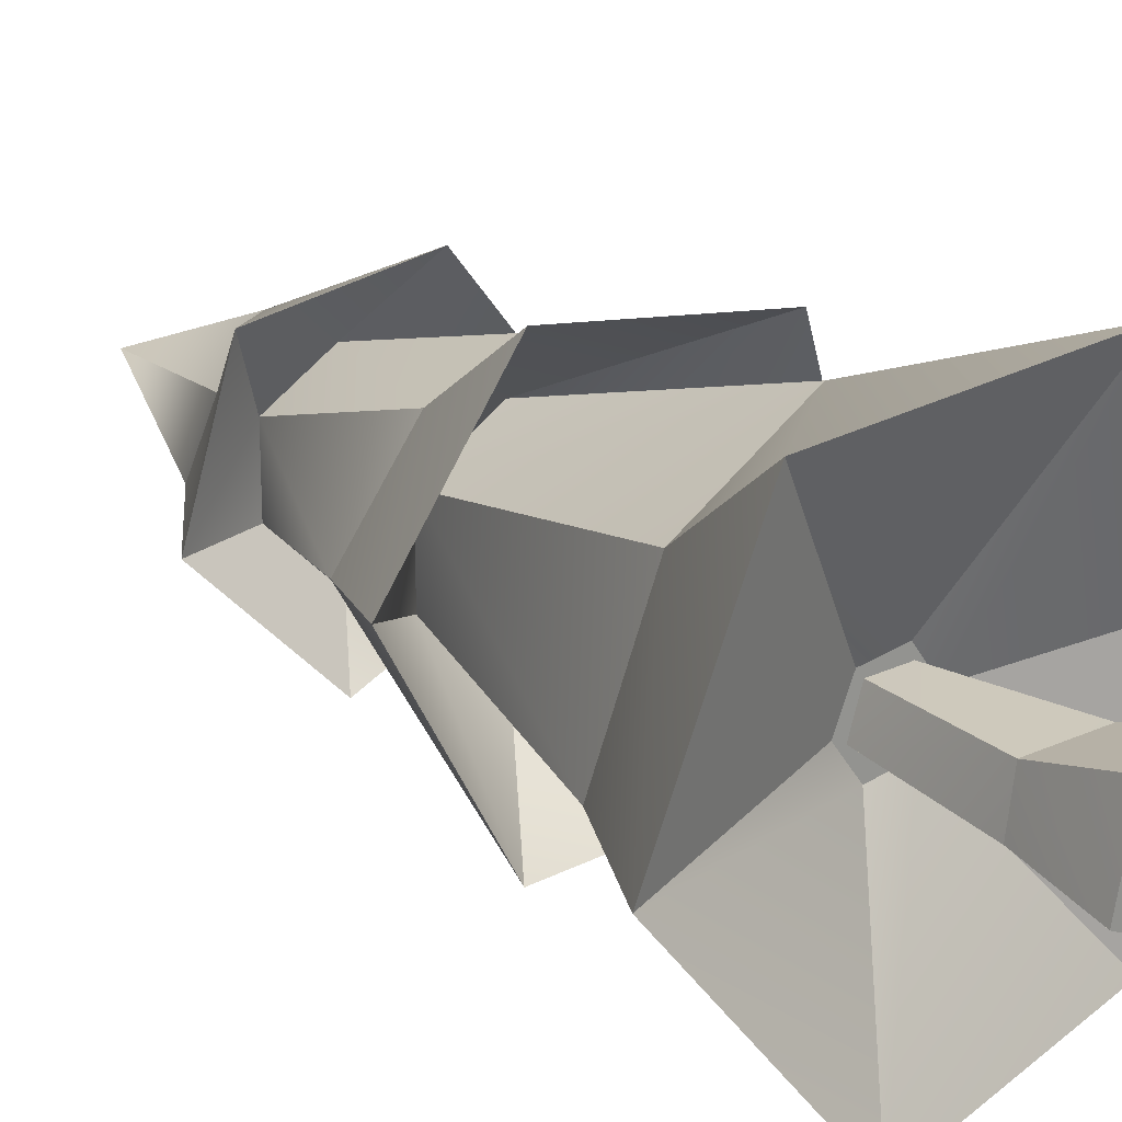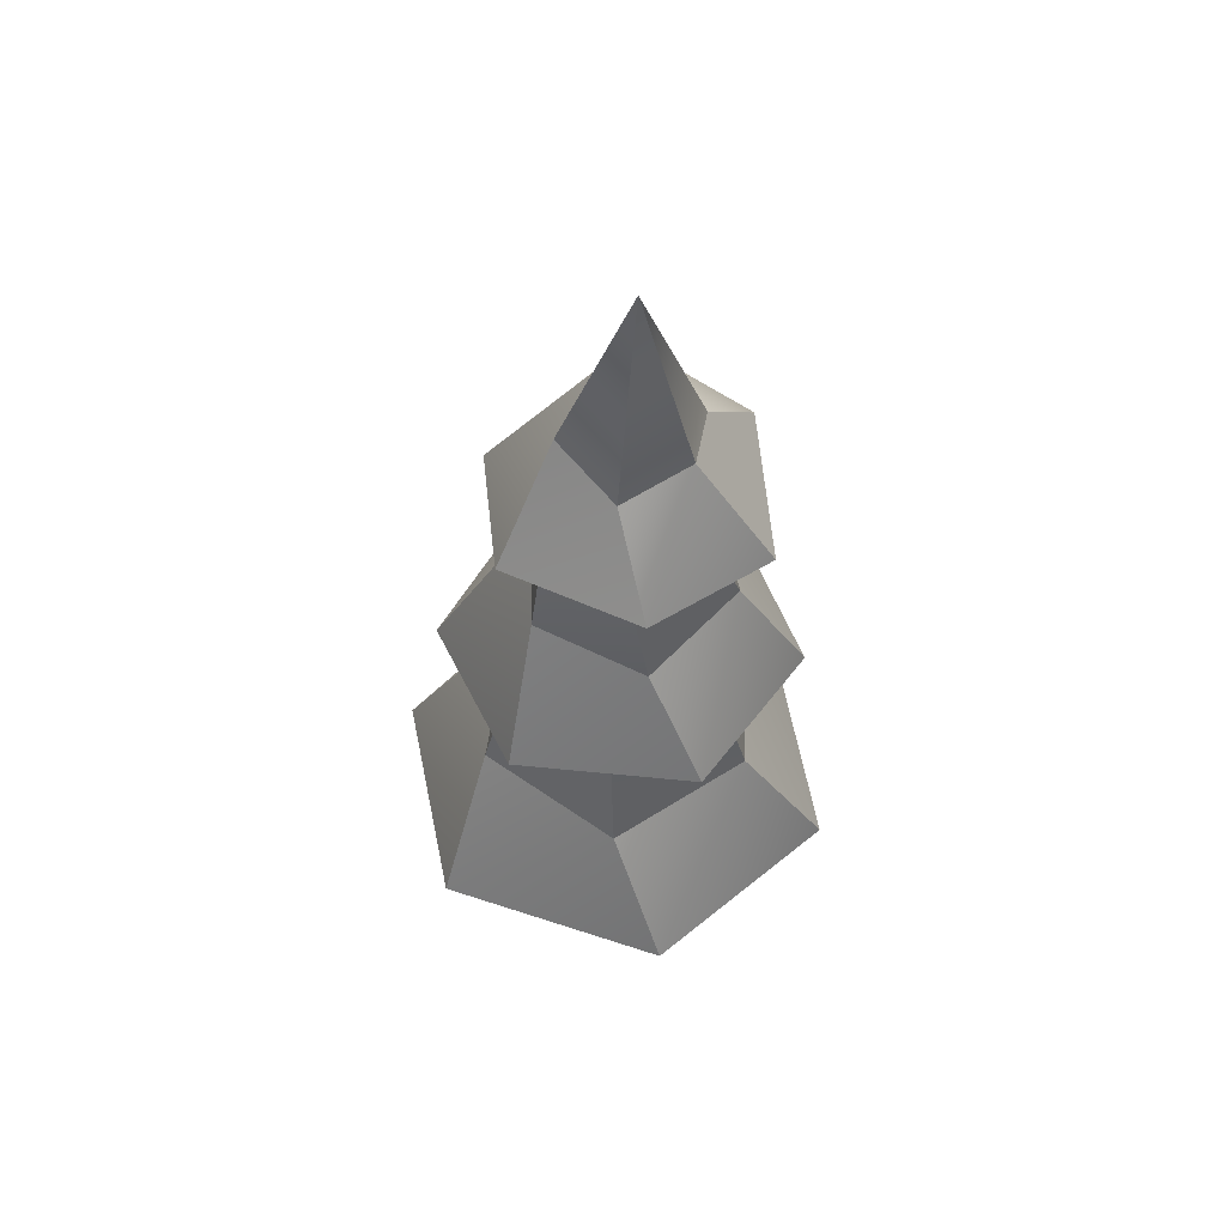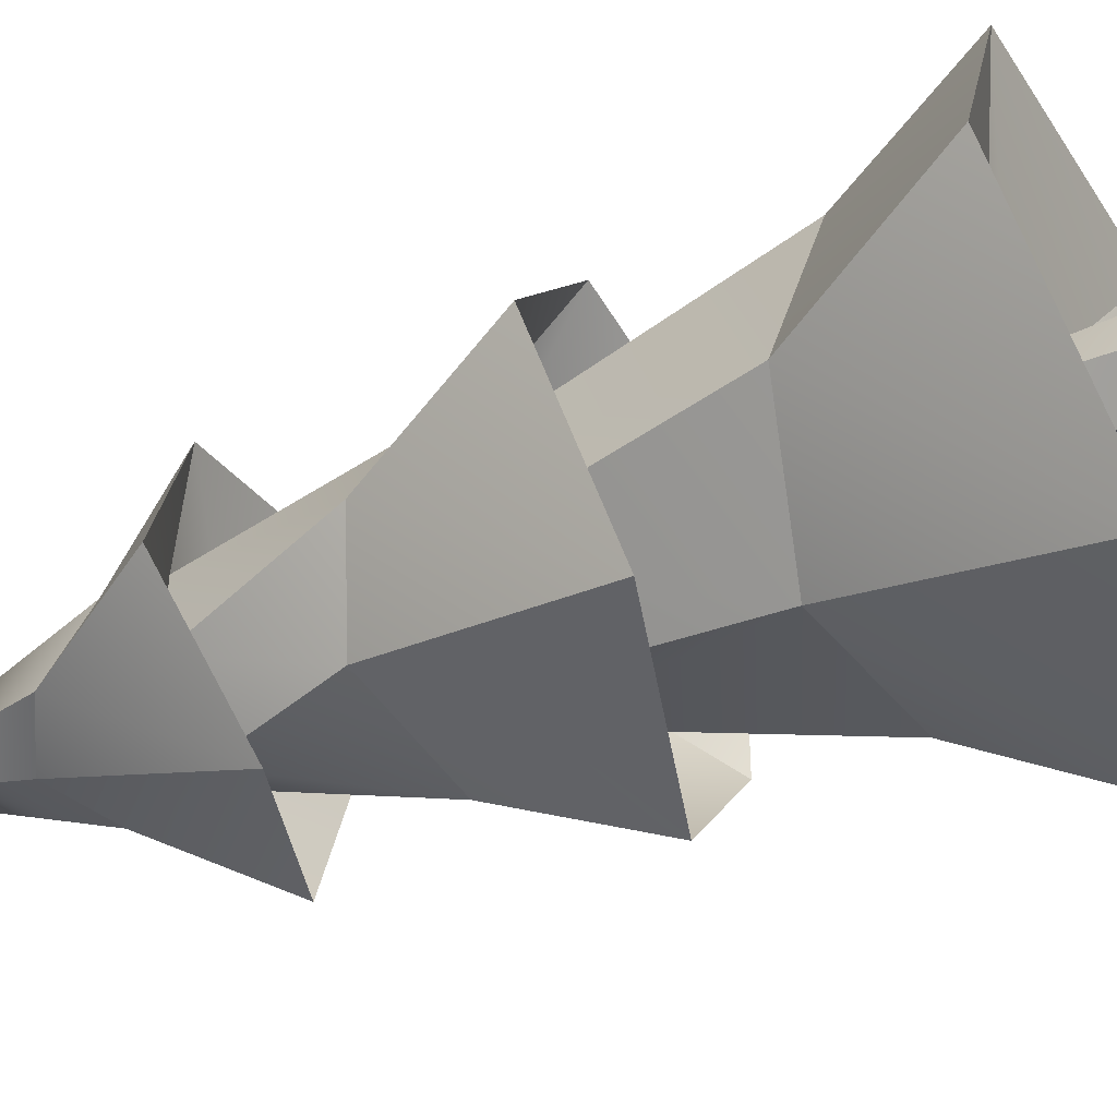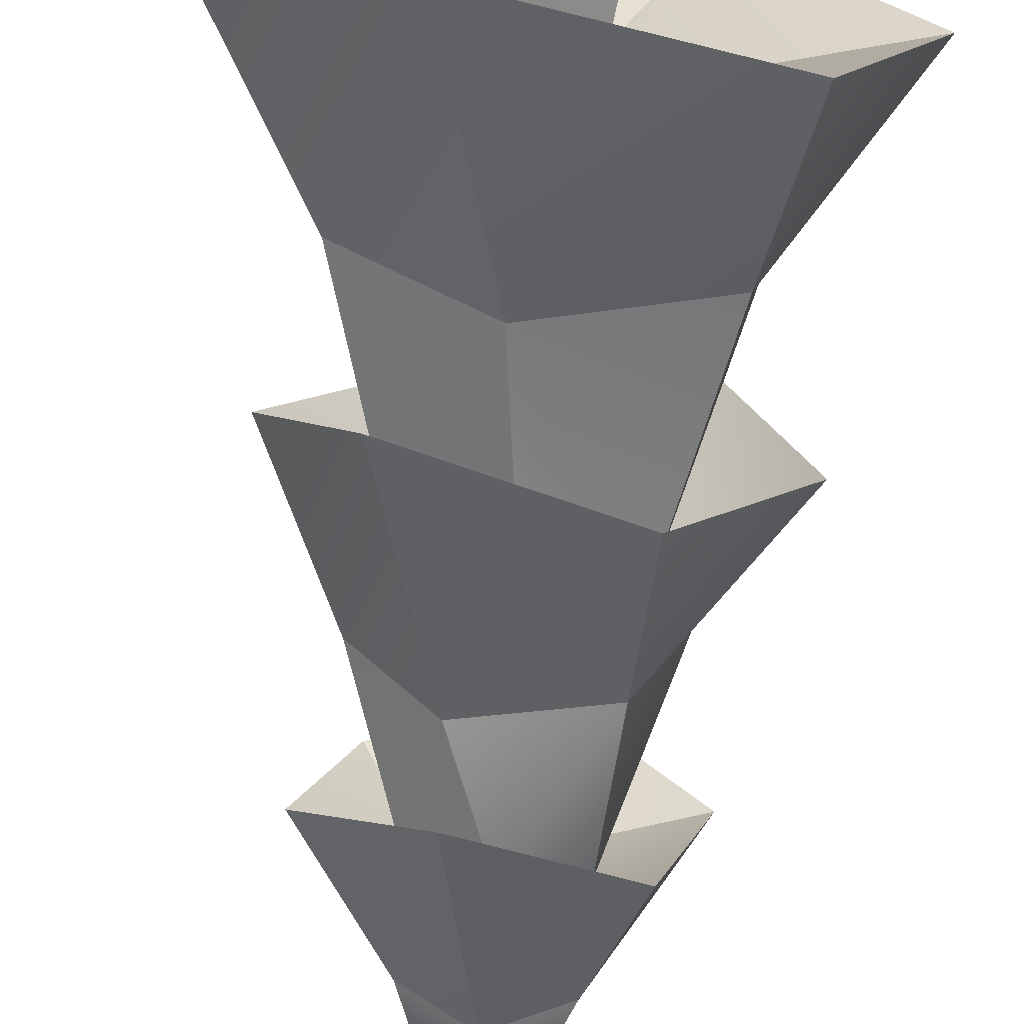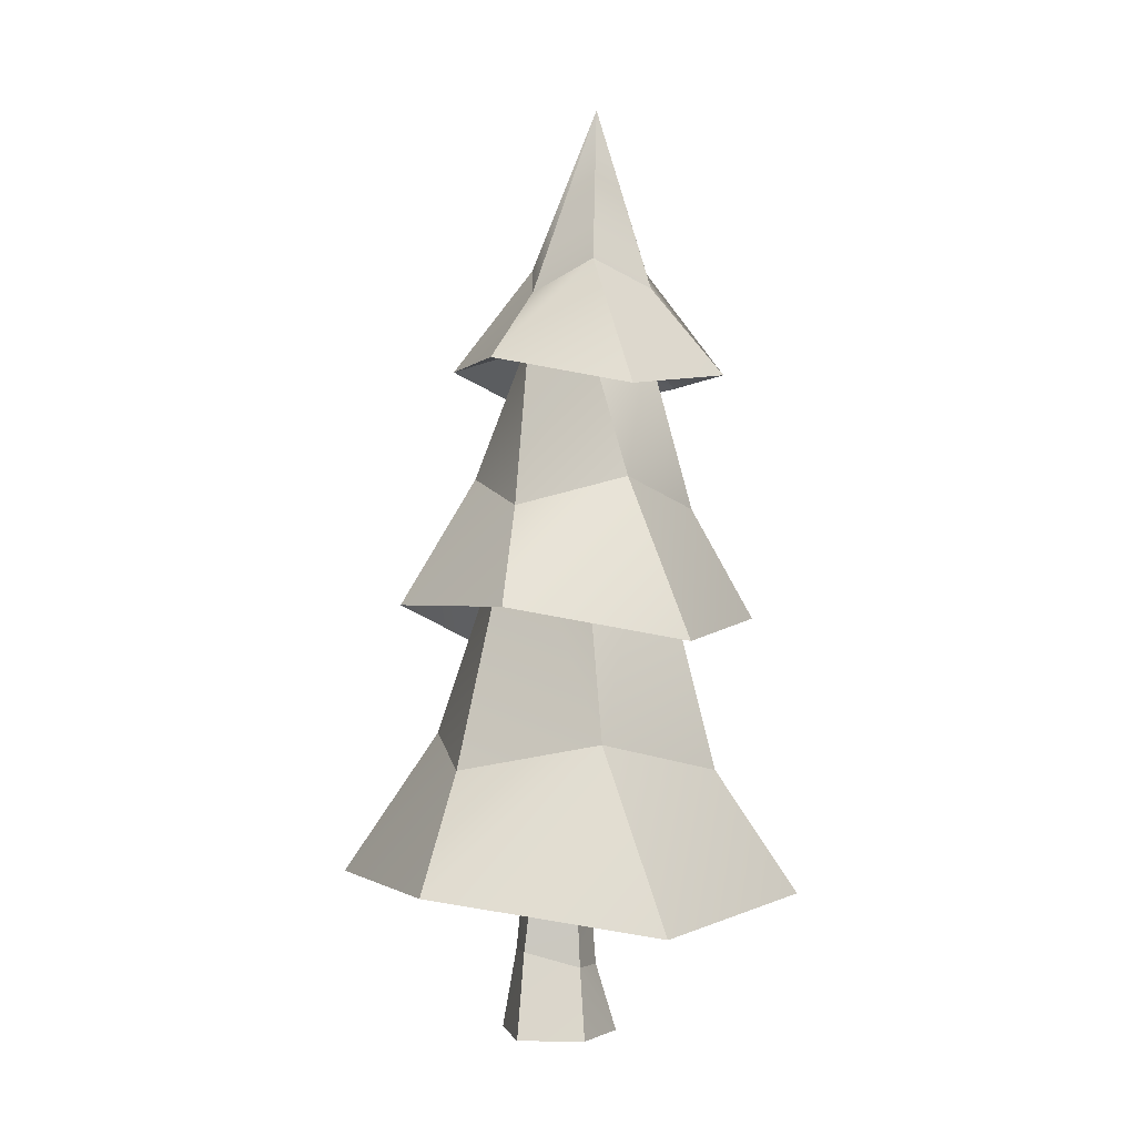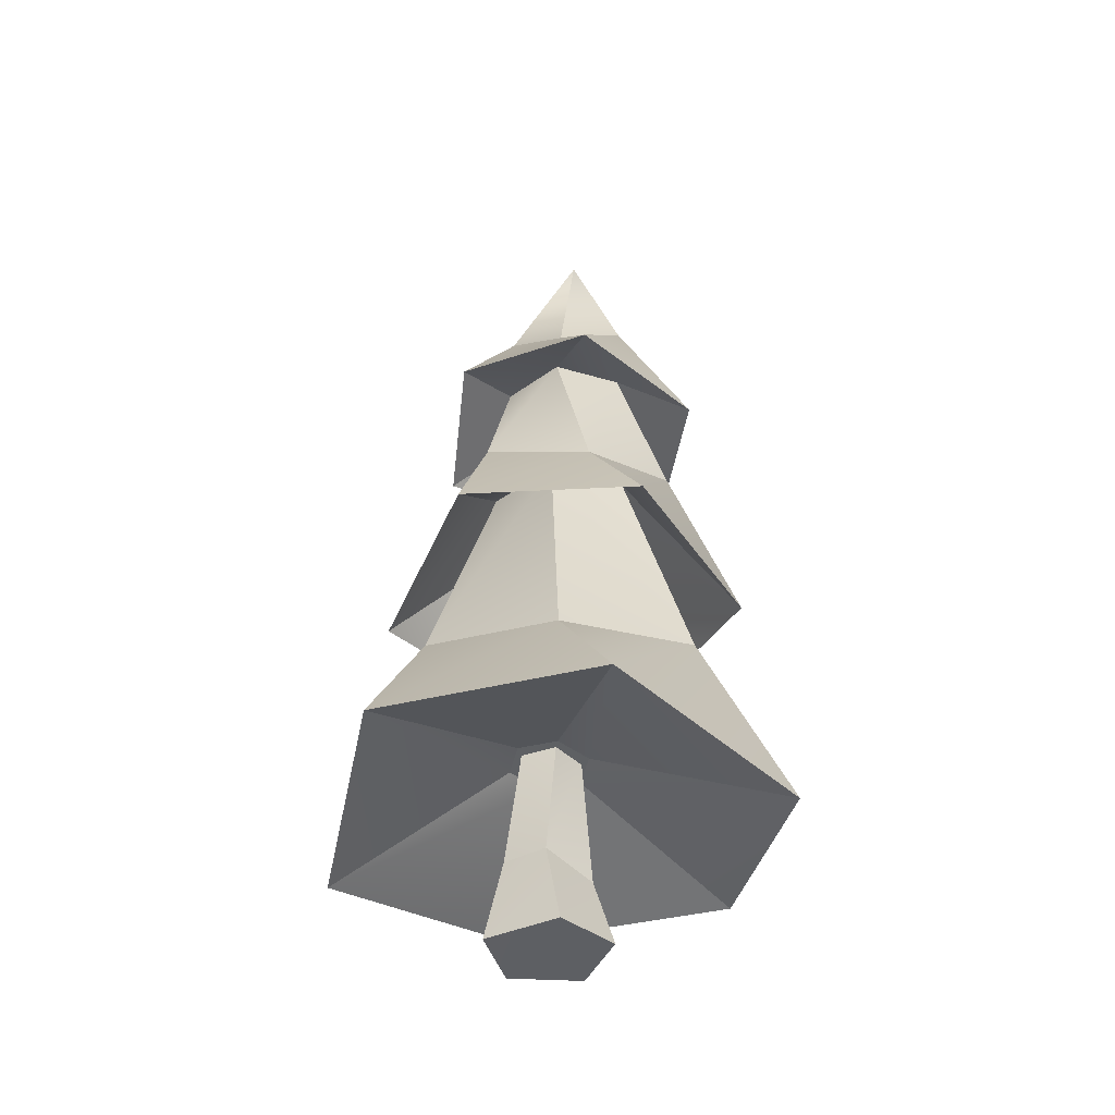
<metadata>
{"format":"obj","ext":"obj","renderer":"f3d","projection":"perspective","resolution":1024,"background":"white","views":[{"elev":22.2,"azim":-41.6,"up":"+Z"},{"elev":61.3,"azim":-48.2,"up":"+Y"},{"elev":-47.8,"azim":-69.3,"up":"+Z"},{"elev":-73.3,"azim":-7.2,"up":"+Z"},{"elev":-1.9,"azim":0.3,"up":"+Y"},{"elev":-40.5,"azim":-48.3,"up":"+Y"}]}
</metadata>
<code>
o SpruceTree1_Cylinder
v 0.7871 0.00665 -0.1308
v 0.5256 0.863 -0.1668
v 0.3778 0.00665 0.6912
v 0.3184 0.8972 0.4187
v 0.01673 2.633 -0.3928
v 0.3889 2.633 -0.1224
v 0.2467 2.633 0.3151
v -0.2133 2.633 0.3151
v -0.3554 2.633 -0.1224
v -0.1269 5.228 -0.2958
v 0.2523 5.228 -0.229
v 0.3059 5.228 0.1522
v -0.04011 5.228 0.321
v -0.3076 5.228 0.04412
v 0.5304 10.57 -0.03451
v 0.4187 10.57 -0.1221
v 0.4815 10.57 0.09876
v 0.3397 10.57 0.09348
v 0.3009 10.57 -0.04305
v 0.4229 8.957 -0.8867
v 0.5389 12.09 -2e-06
v 1.19 8.928 -0.4433
v 0.5389 12.09 -2e-06
v 1.19 8.928 0.4433
v 0.5389 12.09 -2e-06
v 0.4229 8.957 0.8867
v 0.5389 12.09 -2e-06
v -0.3445 8.985 0.4433
v 0.5389 12.09 -2e-06
v -0.3445 8.985 -0.4433
v 0.5389 12.09 -2e-06
v 0.3451 6.859 -1
v 1.211 6.827 -0.5
v 1.211 6.827 0.5
v 0.3451 6.859 1
v -0.5203 6.891 0.5
v -0.5203 6.891 -0.5
v -0.1955 2.603 -0.4686
v 0.3125 2.584 -0.4119
v 0.5175 2.576 0.05671
v 0.2144 2.588 0.4686
v -0.2936 2.606 0.4119
v -0.4986 2.614 -0.05671
v -0.1546 8.165 -1.72
v 1.616 8.554 -1.349
v 2.18 8.533 0.3713
v 0.9736 8.274 1.72
v -0.7973 8.643 1.349
v -1.361 8.664 -0.3713
v 1.675 5.089 1.86
v 2.594 5.384 -0.2676
v -1.089 5.028 -1.86
v -2.008 5.554 0.2676
v -0.6259 5.503 2.128
v 1.212 5.435 -2.128
v 1.688 3.739 -1.252
v -0.1246 4.143 -1.52
v -1.58 3.86 -0.6356
v -1.224 3.469 1.252
v 0.5886 3.822 1.888
v 2.044 3.442 0.6356
v 1.774 6.804 0.1687
v -1.061 7.218 -0.1687
v 1.211 7.129 -1.144
v 0.9196 7.154 1.313
v -0.2065 7.531 -0.9452
v -0.498 6.799 1.144
v 0.4346 10.37 -0.5168
v 1.214 9.991 -0.466
v 1.241 9.653 0.4184
v 0.4883 9.972 0.8844
v -0.2911 9.596 0.466
v -0.318 10.03 -0.4184
v -1.028 1.496 -2.722
v 1.923 1.884 -2.392
v 3.113 1.839 0.3294
v 1.353 1.573 2.722
v -1.598 2.014 2.392
v -2.788 2.058 -0.3294
v -0.4009 1.08 0.3229
v -0.4821 0.001318 0.6161
v 0.1318 0.00665 -0.7742
v 0.006283 0.8174 -0.5505
v -0.5134 1.061 -0.2381
v -0.6987 0.009817 -0.3701
f 68 23 69
f 69 25 70
f 70 27 71
f 71 29 72
f 21 31 27
f 72 31 73
f 73 21 68
f 50 34 51
f 57 75 74
f 52 37 53
f 54 35 50
f 51 33 55
f 53 36 54
f 55 32 52
f 58 74 79
f 60 78 77
f 56 76 75
f 59 79 78
f 61 77 76
f 41 42 43
f 30 44 20
f 28 49 30
f 26 48 28
f 24 47 26
f 22 46 24
f 20 45 22
f 66 55 52
f 67 53 54
f 64 51 55
f 65 54 50
f 63 52 53
f 62 50 51
f 34 60 61
f 36 58 59
f 33 61 56
f 36 60 35
f 37 57 58
f 33 57 32
f 24 65 62
f 30 66 63
f 26 67 65
f 22 62 64
f 28 63 67
f 20 64 66
f 73 44 49
f 72 49 48
f 71 48 47
f 70 47 46
f 69 46 45
f 44 69 45
f 39 74 75
f 40 75 76
f 40 77 41
f 41 78 42
f 42 79 43
f 38 79 74
f 68 21 23
f 69 23 25
f 70 25 27
f 71 27 29
f 25 23 21
f 31 29 27
f 27 25 21
f 72 29 31
f 73 31 21
f 50 35 34
f 57 56 75
f 52 32 37
f 54 36 35
f 51 34 33
f 53 37 36
f 55 33 32
f 58 57 74
f 60 59 78
f 56 61 76
f 59 58 79
f 61 60 77
f 43 38 39
f 39 40 43
f 40 41 43
f 30 49 44
f 28 48 49
f 26 47 48
f 24 46 47
f 22 45 46
f 20 44 45
f 66 64 55
f 67 63 53
f 64 62 51
f 65 67 54
f 63 66 52
f 62 65 50
f 34 35 60
f 36 37 58
f 33 34 61
f 36 59 60
f 37 32 57
f 33 56 57
f 24 26 65
f 30 20 66
f 26 28 67
f 22 24 62
f 28 30 63
f 20 22 64
f 73 68 44
f 72 73 49
f 71 72 48
f 70 71 47
f 69 70 46
f 44 68 69
f 39 38 74
f 40 39 75
f 40 76 77
f 41 77 78
f 42 78 79
f 38 43 79
f 82 2 1
f 4 81 3
f 80 7 8
f 81 82 3
f 9 10 5
f 80 9 84
f 4 6 7
f 84 5 83
f 2 5 6
f 13 19 14
f 7 13 8
f 5 11 6
f 8 14 9
f 6 12 7
f 16 19 18
f 12 15 17
f 10 19 16
f 12 18 13
f 11 16 15
f 1 4 3
f 80 85 81
f 83 85 84
f 82 83 2
f 4 80 81
f 80 4 7
f 85 82 81
f 82 1 3
f 9 14 10
f 80 8 9
f 4 2 6
f 84 9 5
f 2 83 5
f 13 18 19
f 7 12 13
f 5 10 11
f 8 13 14
f 6 11 12
f 17 15 18
f 15 16 18
f 12 11 15
f 10 14 19
f 12 17 18
f 11 10 16
f 1 2 4
f 80 84 85
f 83 82 85

</code>
